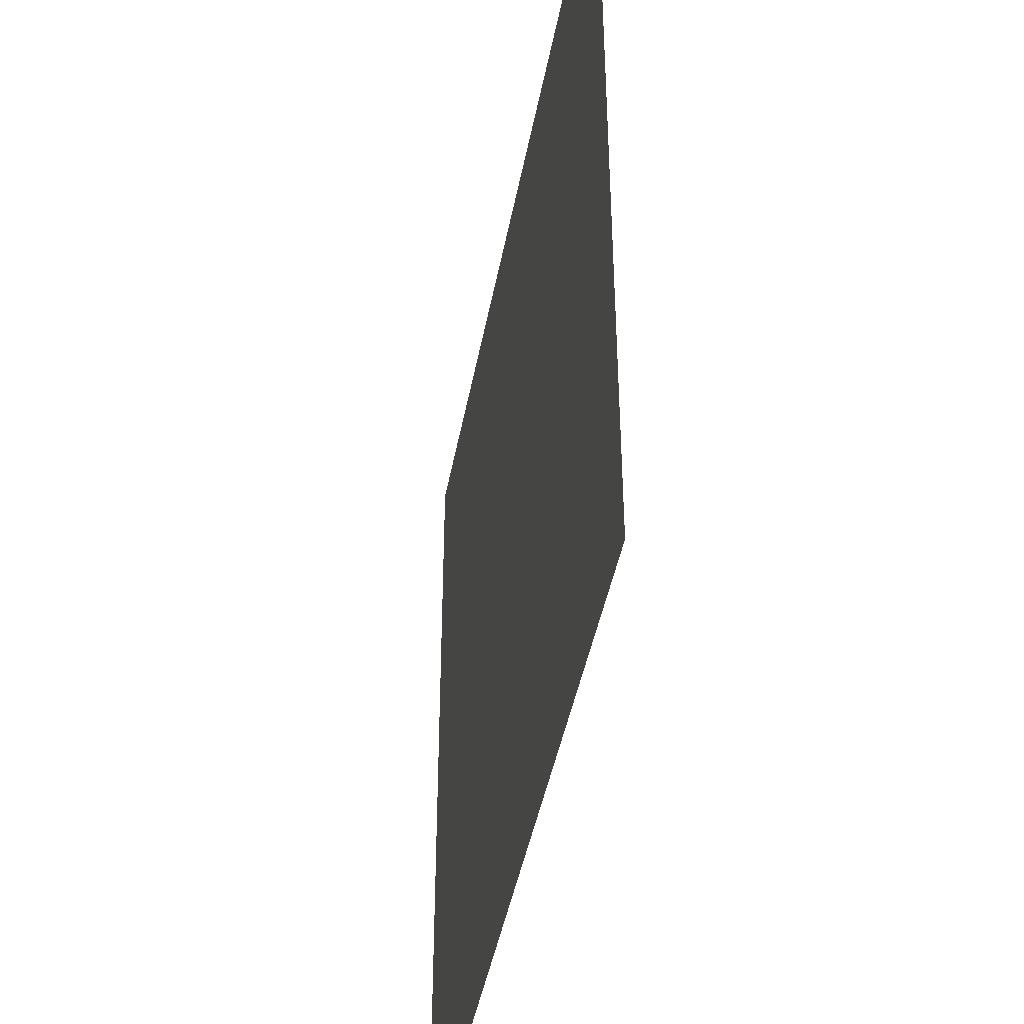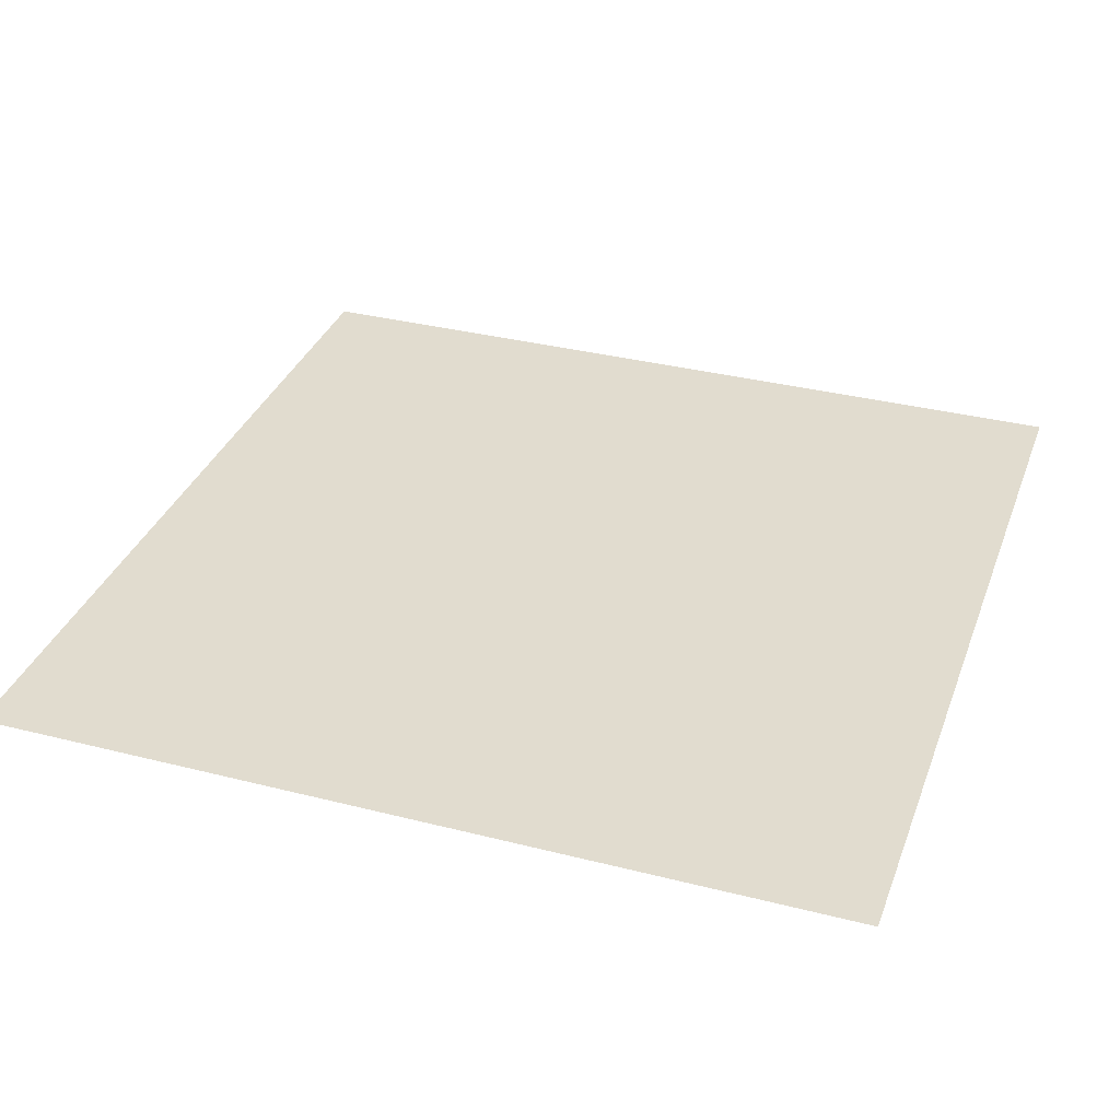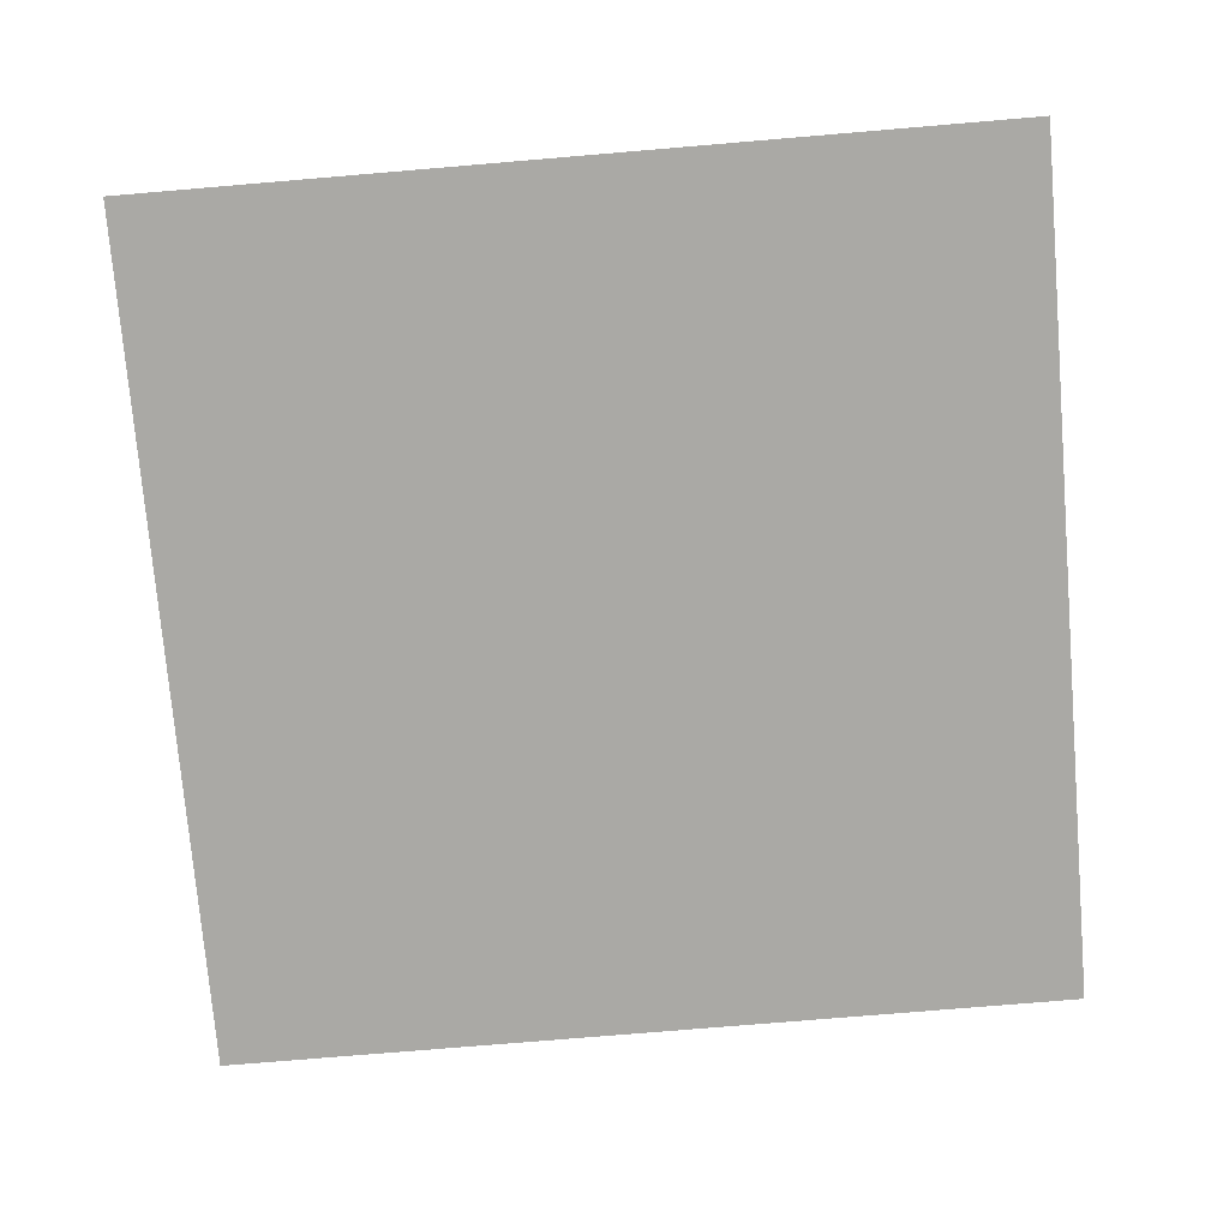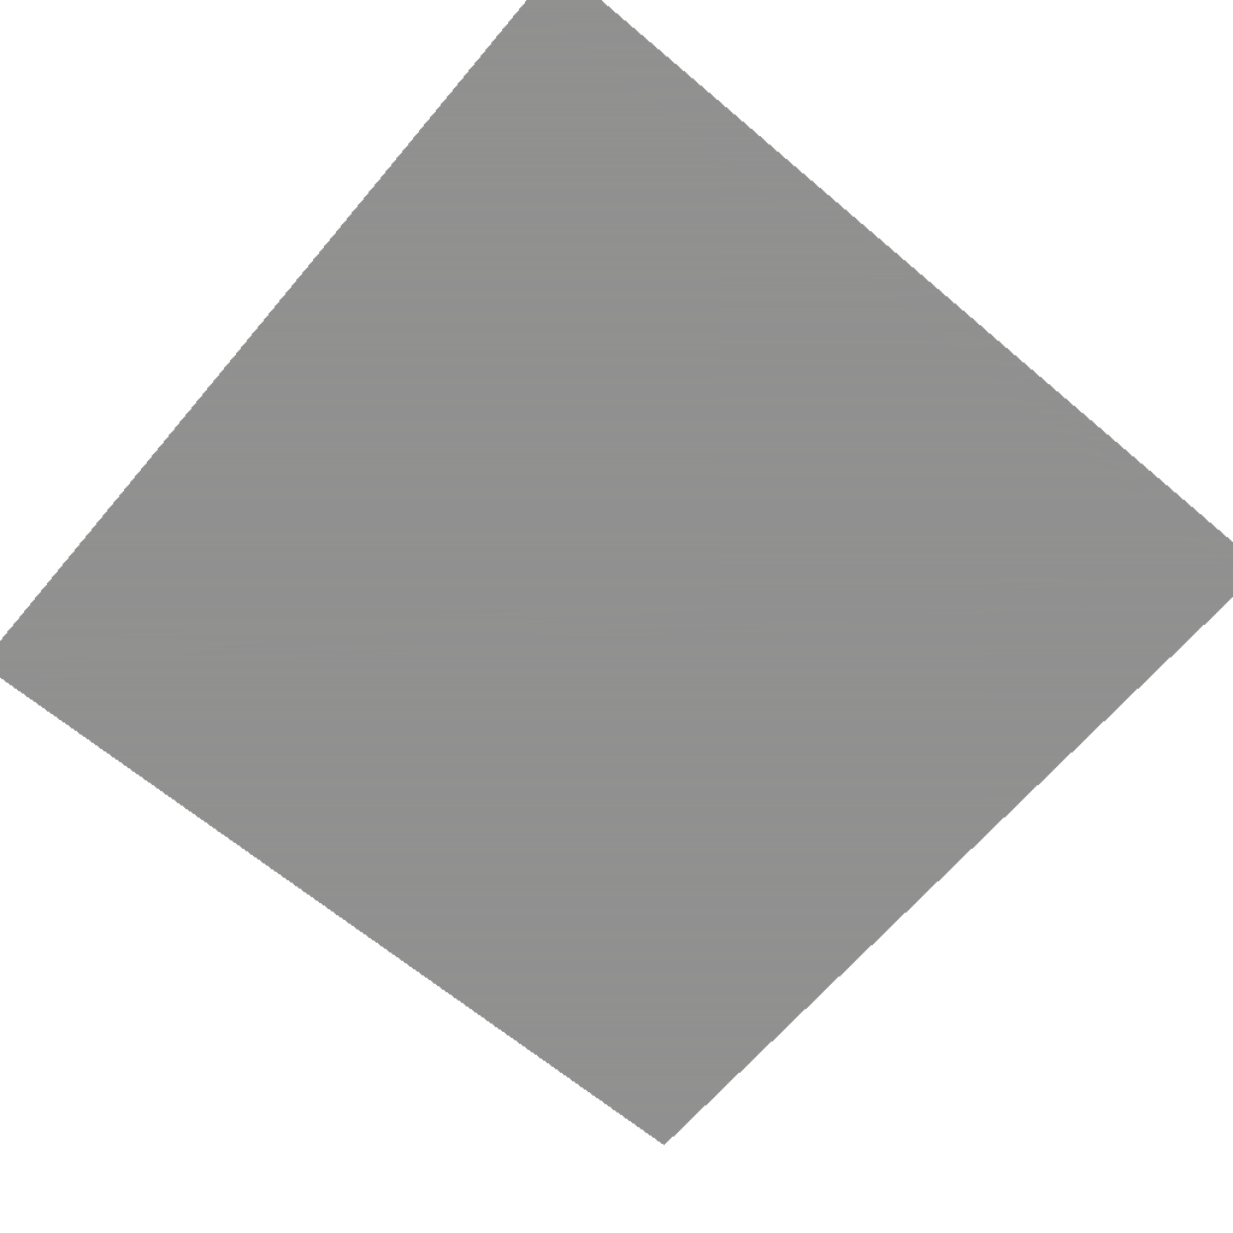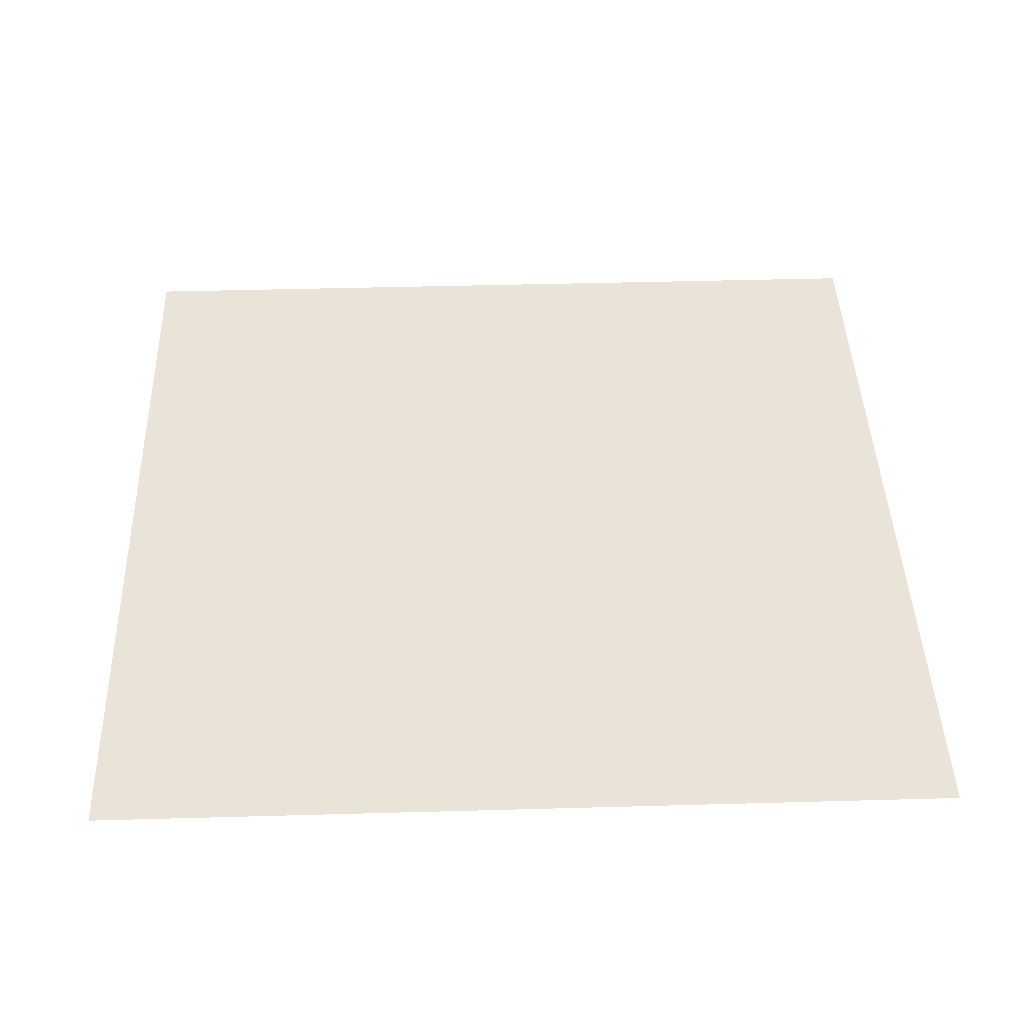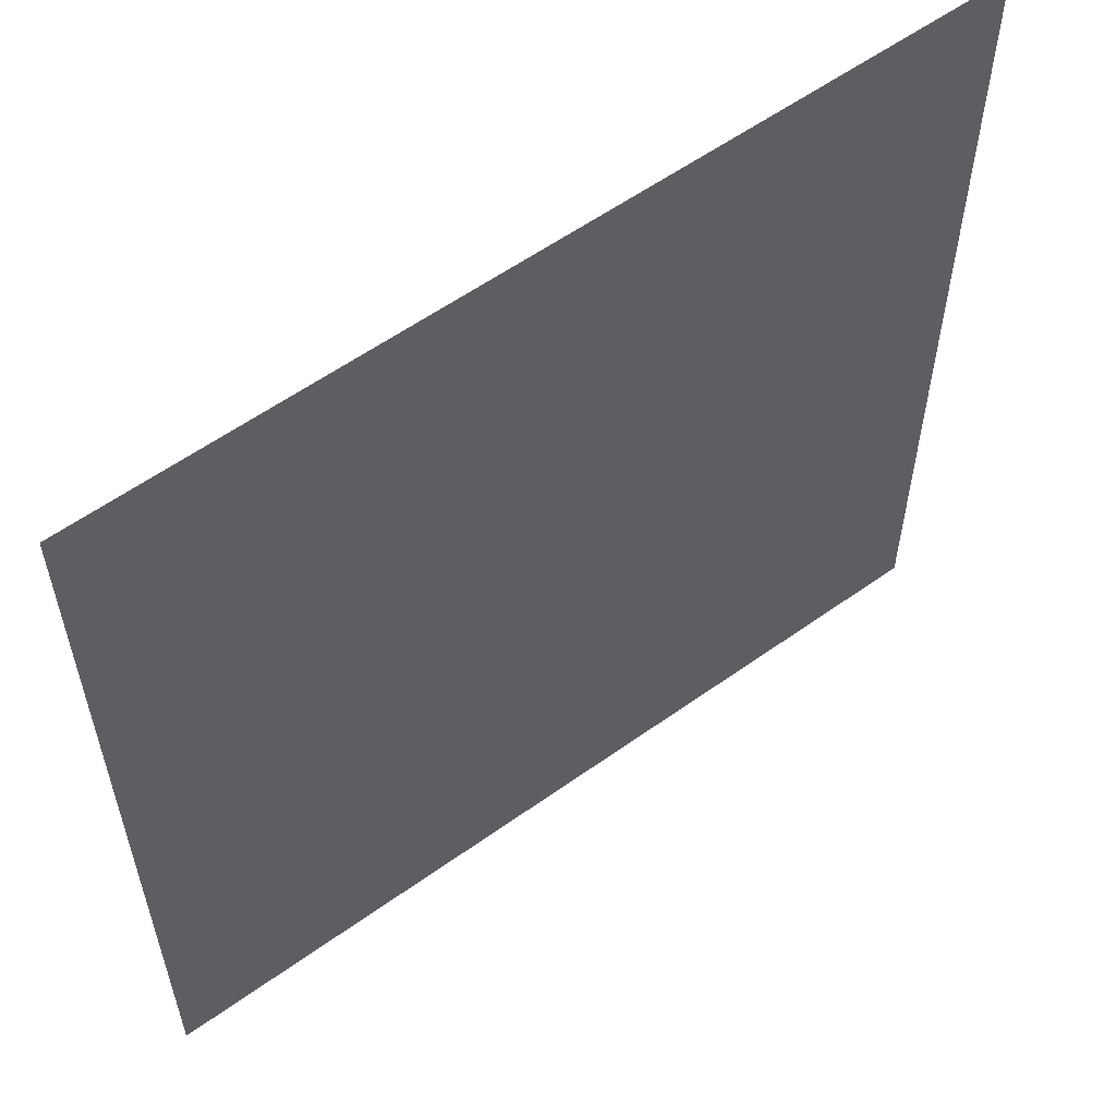
<metadata>
{"format":"obj","ext":"obj","renderer":"f3d","projection":"perspective","resolution":1024,"background":"white","views":[{"elev":-43.7,"azim":-100.4,"up":"+Z"},{"elev":34.4,"azim":-161.1,"up":"+Y"},{"elev":-75.4,"azim":94.8,"up":"+Y"},{"elev":-65.8,"azim":-130.3,"up":"+Y"},{"elev":43.0,"azim":88.1,"up":"+Y"},{"elev":58.1,"azim":143.5,"up":"+Z"}]}
</metadata>
<code>
g plane
v -1000 0 1000
v 1000 0 1000
v 1000 0 -1000
v -1000 0 -1000
f 1 2 3
f 1 3 4

</code>
